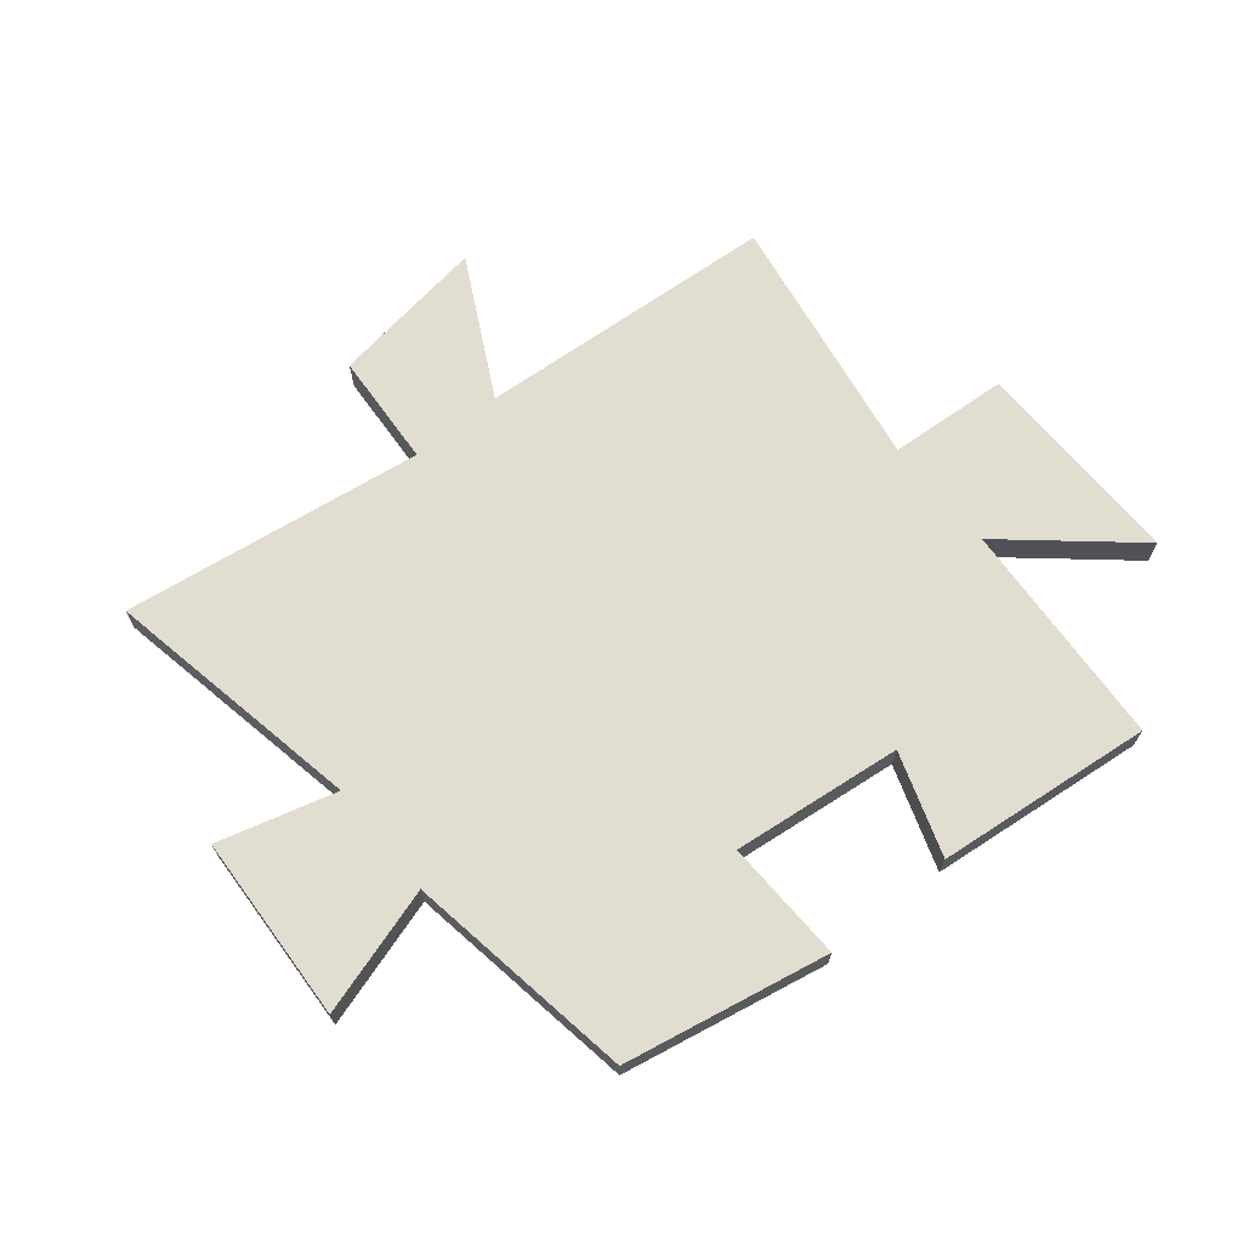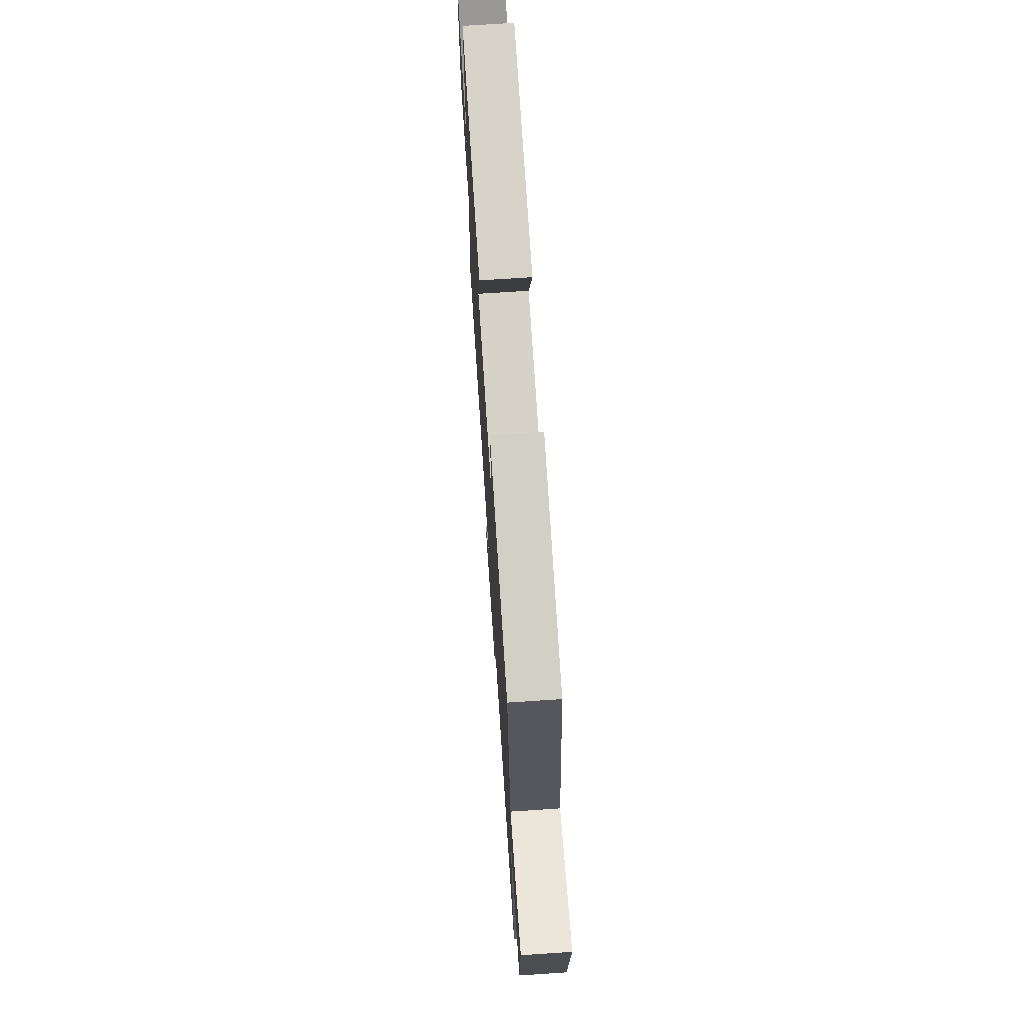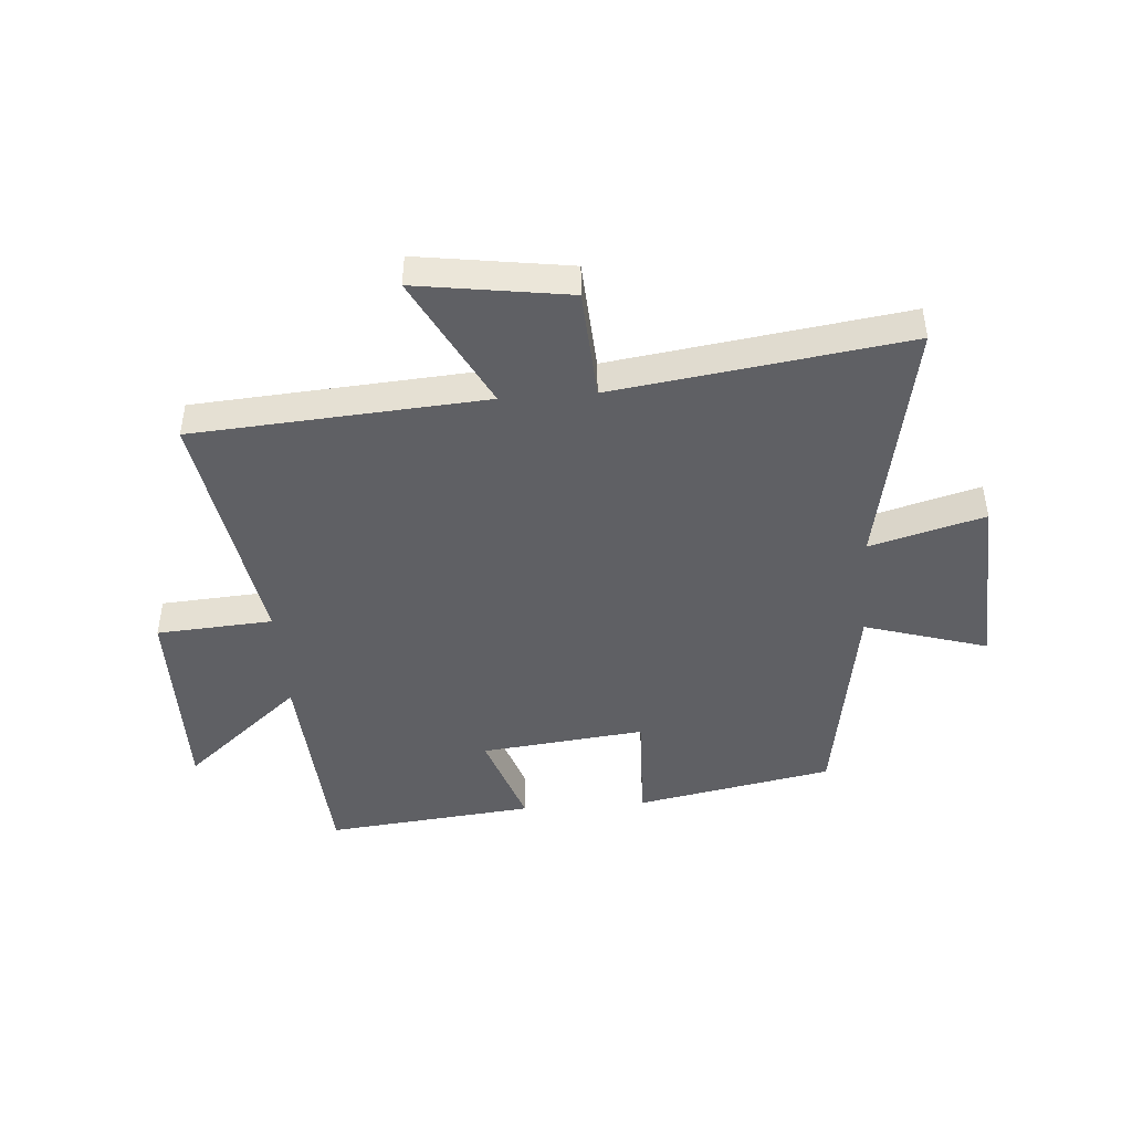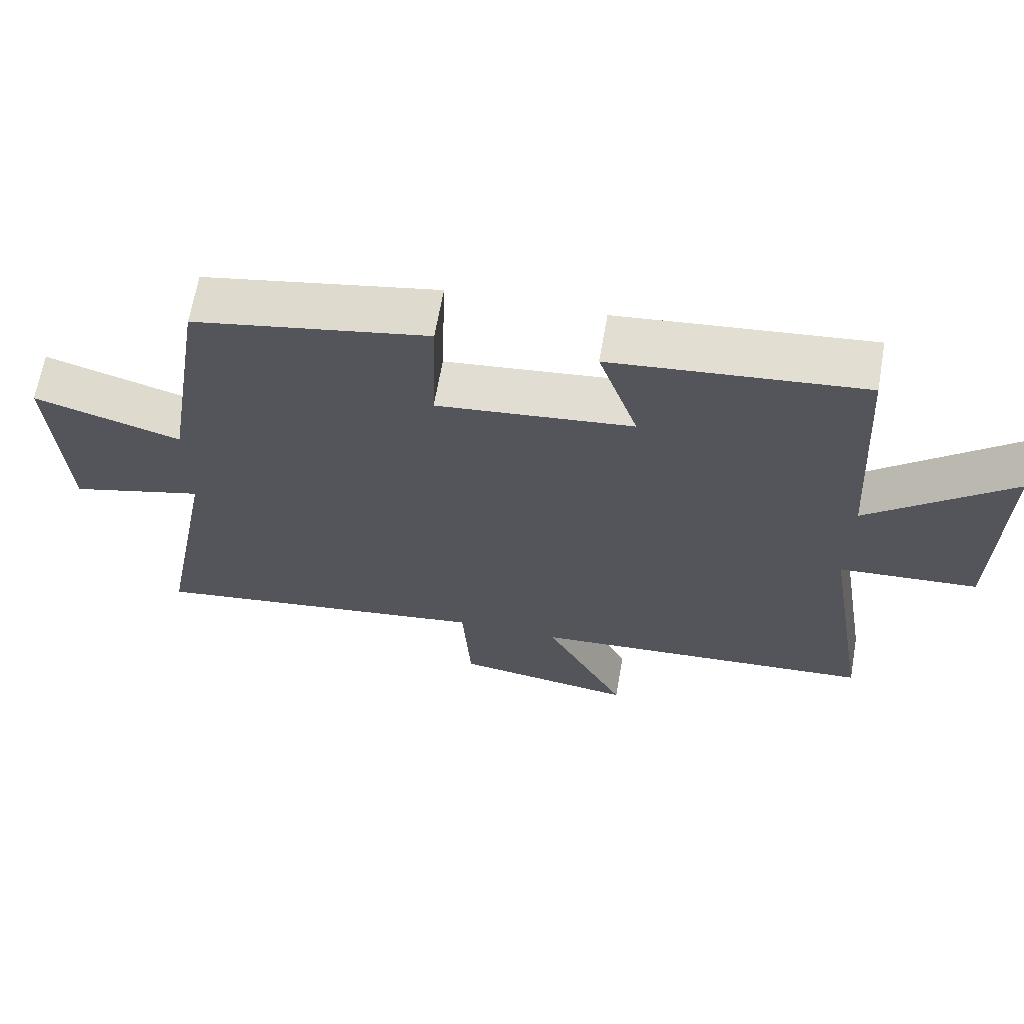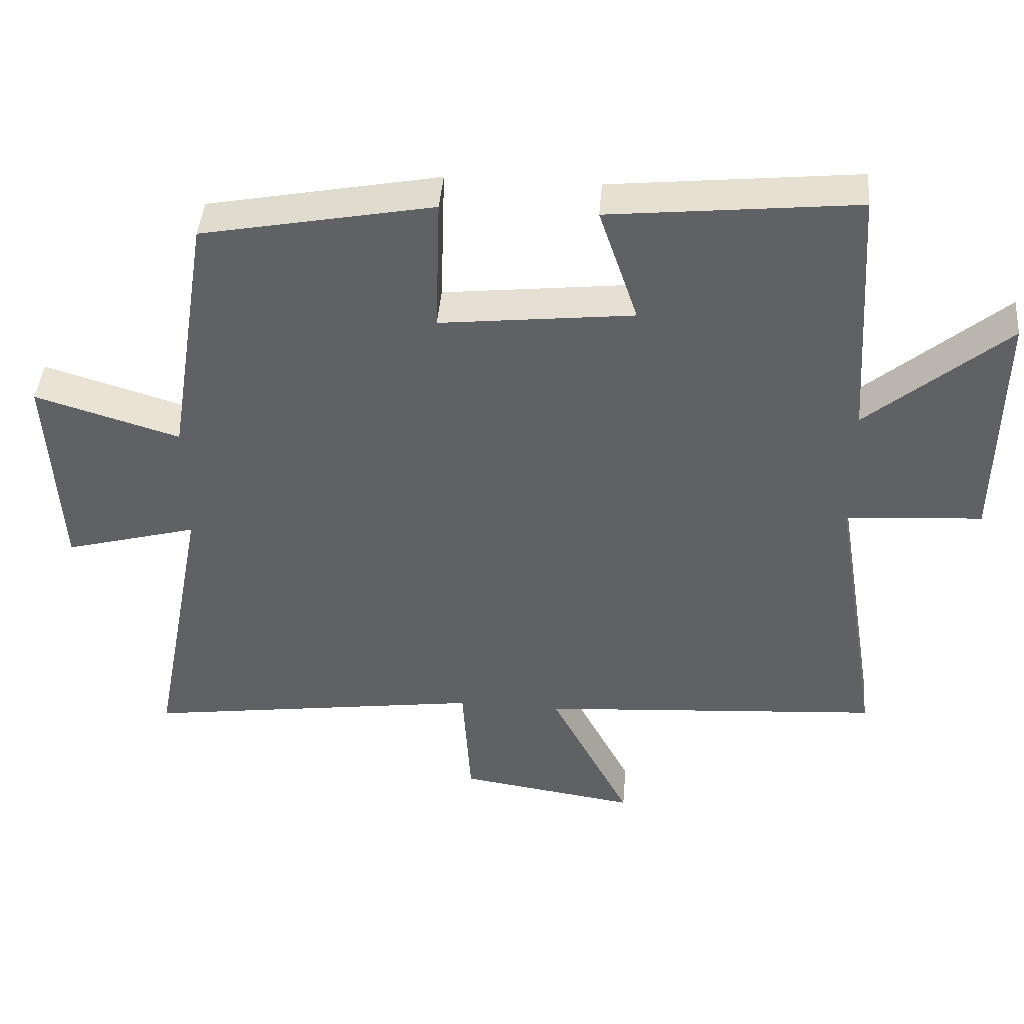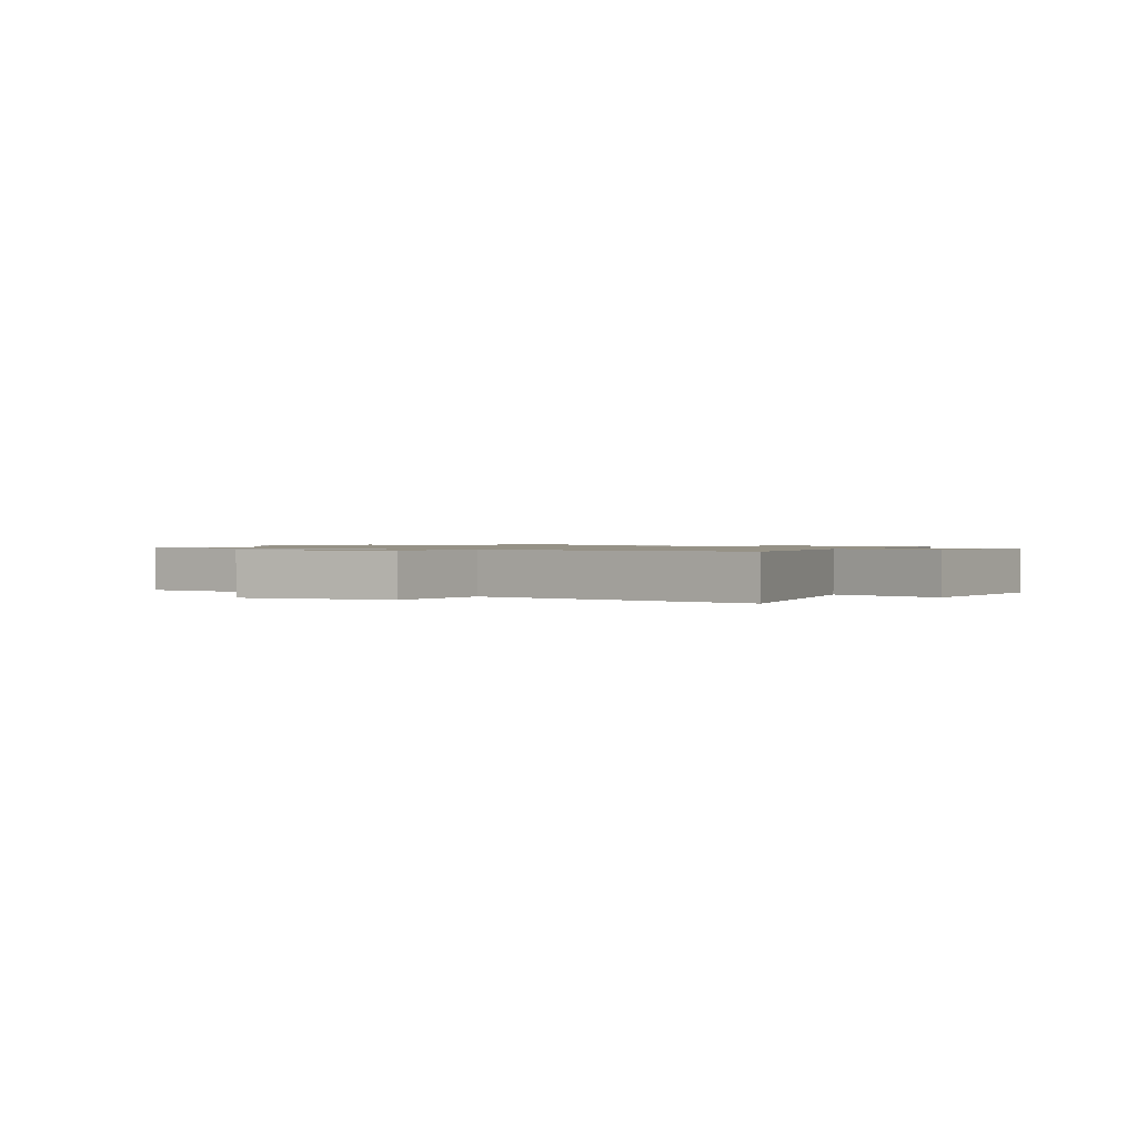
<metadata>
{"format":"obj","ext":"obj","renderer":"f3d","projection":"perspective","resolution":1024,"background":"white","views":[{"elev":68.6,"azim":-39.2,"up":"+Y"},{"elev":71.1,"azim":-93.8,"up":"+Z"},{"elev":-44.9,"azim":-175.7,"up":"+Y"},{"elev":65.6,"azim":9.9,"up":"+Z"},{"elev":43.4,"azim":4.7,"up":"+Z"},{"elev":1.0,"azim":-149.7,"up":"+Y"}]}
</metadata>
<code>
v 0.571 0.07 -0.464
v 0.071 0.07 -0.5
v 0.189 0.07 -0.728
v -0.071 0.07 -0.69
v -0.083 0.07 -0.5
v -0.582 0.07 -0.571
v -0.5 0.07 -0.138
v -0.695 0.07 -0.192
v -0.711 0.07 0.118
v -0.5 0.07 0.054
v -0.439 0.07 0.434
v -0.101 0.07 0.5
v -0.108 0.07 0.298
v 0.174 0.07 0.33
v 0.117 0.07 0.5
v 0.476 0.07 0.538
v 0.5 0.07 0.159
v 0.703 0.07 0.333
v 0.699 0.07 -0.021
v 0.5 0.07 -0.035
v 0.571 0 -0.464
v 0.071 0 -0.5
v 0.189 0 -0.728
v -0.071 0 -0.69
v -0.083 0 -0.5
v -0.582 0 -0.571
v -0.5 0 -0.138
v -0.695 0 -0.192
v -0.711 0 0.118
v -0.5 0 0.054
v -0.439 0 0.434
v -0.101 0 0.5
v -0.108 0 0.298
v 0.174 0 0.33
v 0.117 0 0.5
v 0.476 0 0.538
v 0.5 0 0.159
v 0.703 0 0.333
v 0.699 0 -0.021
v 0.5 0 -0.035
f 17 18 19 20
f 16 17 20
f 15 16 20
f 14 15 20
f 20 1 2
f 14 20 2
f 13 14 2
f 10 11 12 13
f 10 13 2
f 7 8 9 10
f 7 10 2 3
f 5 6 7
f 5 7 3
f 3 4 5
f 40 39 38 37
f 40 37 36
f 40 36 35
f 40 35 34
f 22 21 40
f 22 40 34
f 22 34 33
f 33 32 31 30
f 22 33 30
f 30 29 28 27
f 23 22 30 27
f 27 26 25
f 23 27 25
f 25 24 23
f 1 21 22 2
f 2 22 23 3
f 3 23 24 4
f 4 24 25 5
f 5 25 26 6
f 6 26 27 7
f 7 27 28 8
f 8 28 29 9
f 9 29 30 10
f 10 30 31 11
f 11 31 32 12
f 12 32 33 13
f 13 33 34 14
f 14 34 35 15
f 15 35 36 16
f 16 36 37 17
f 17 37 38 18
f 18 38 39 19
f 19 39 40 20
f 20 40 21 1

</code>
